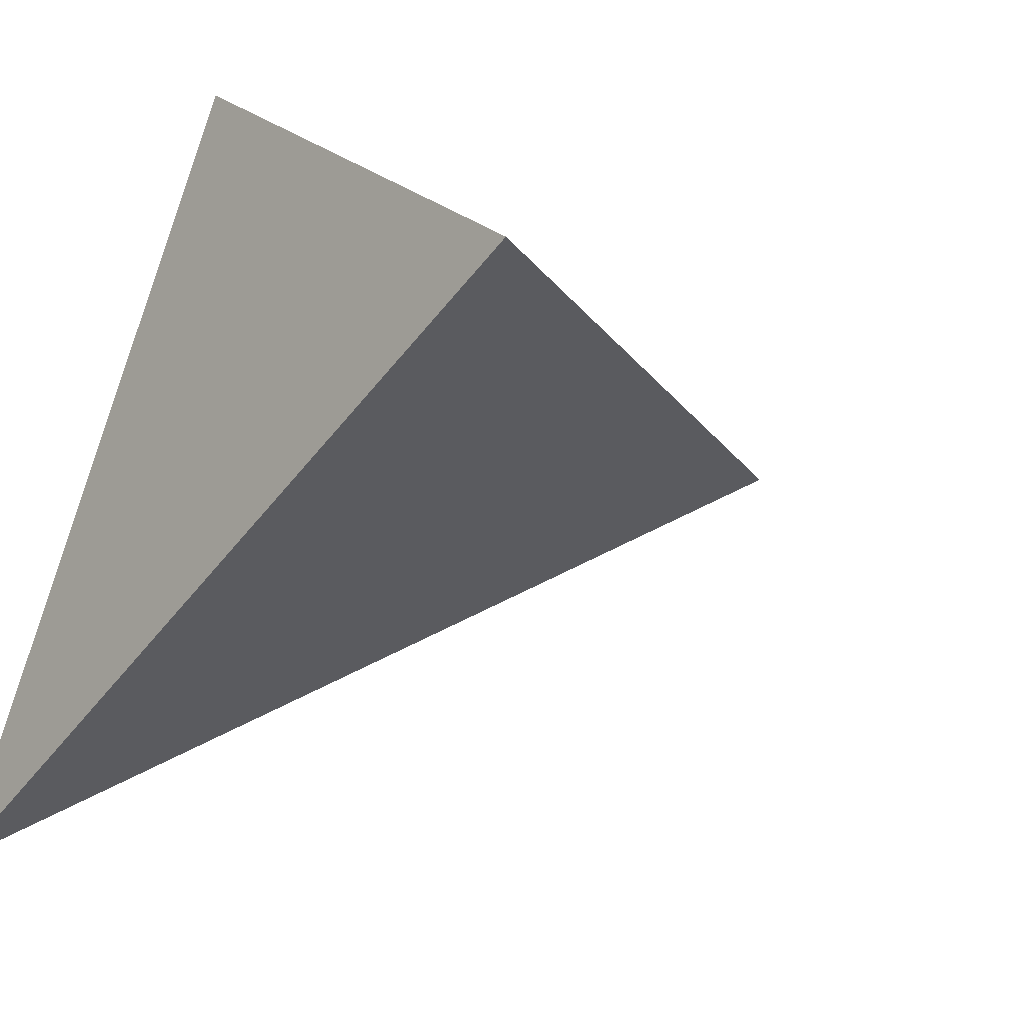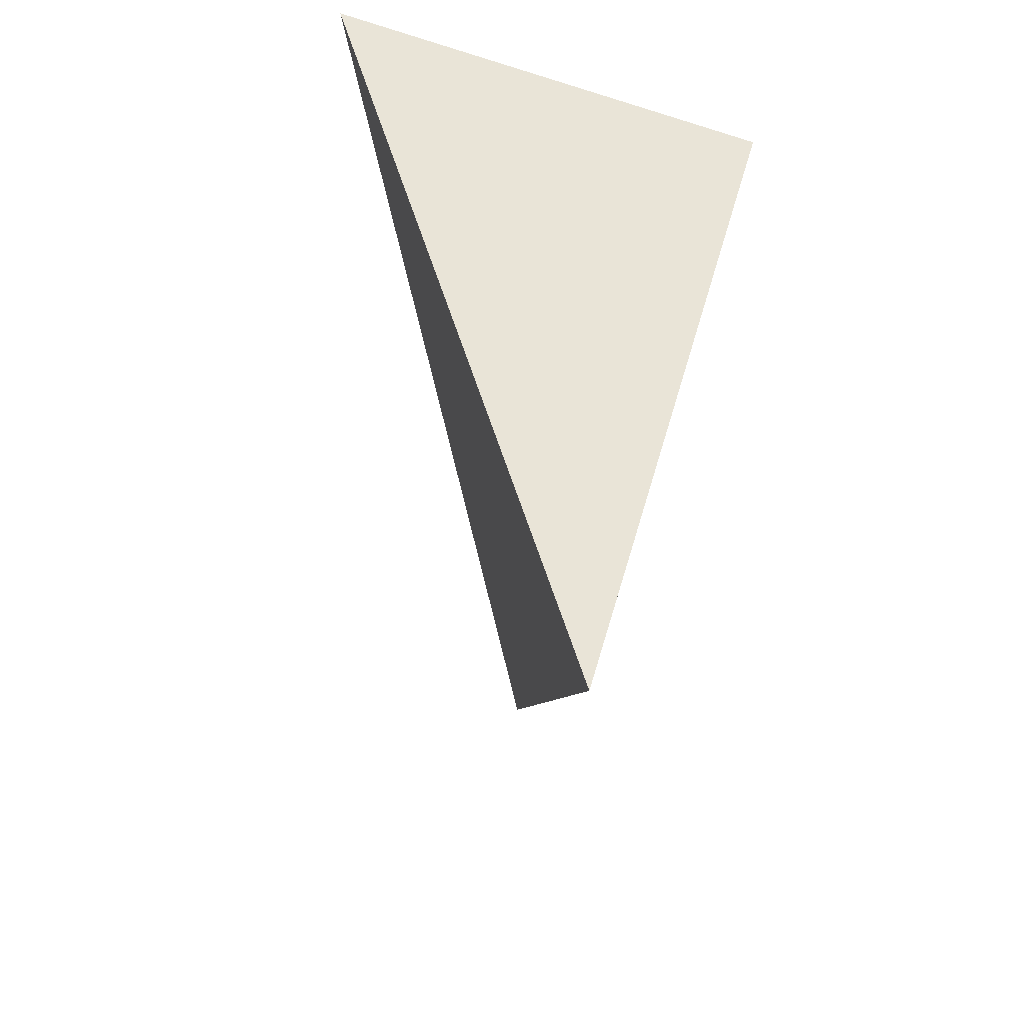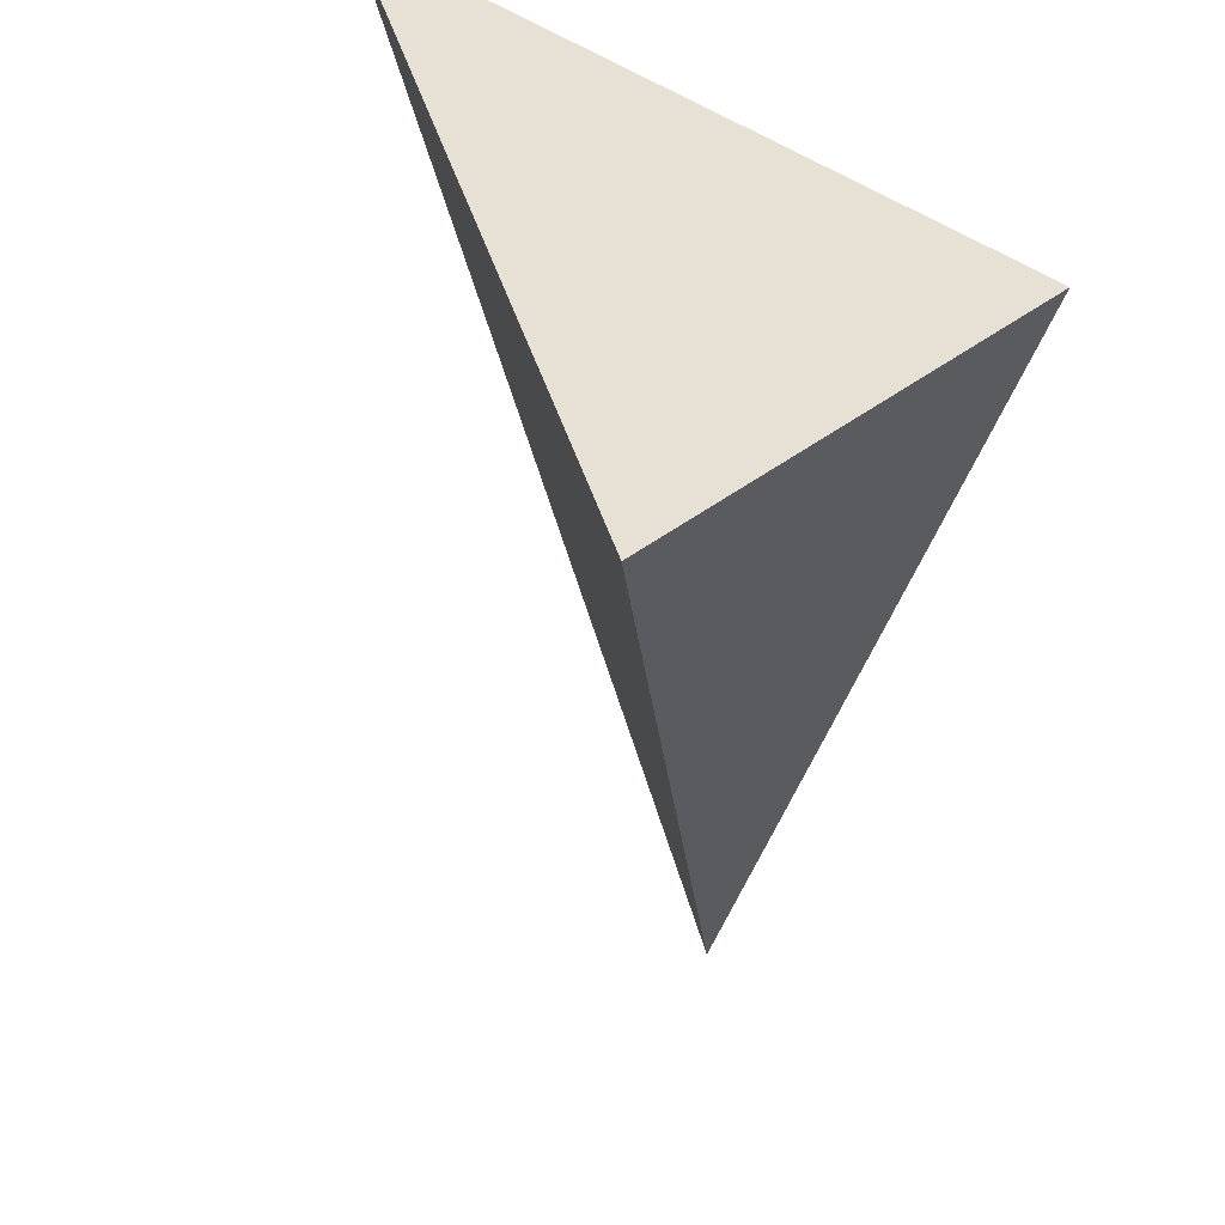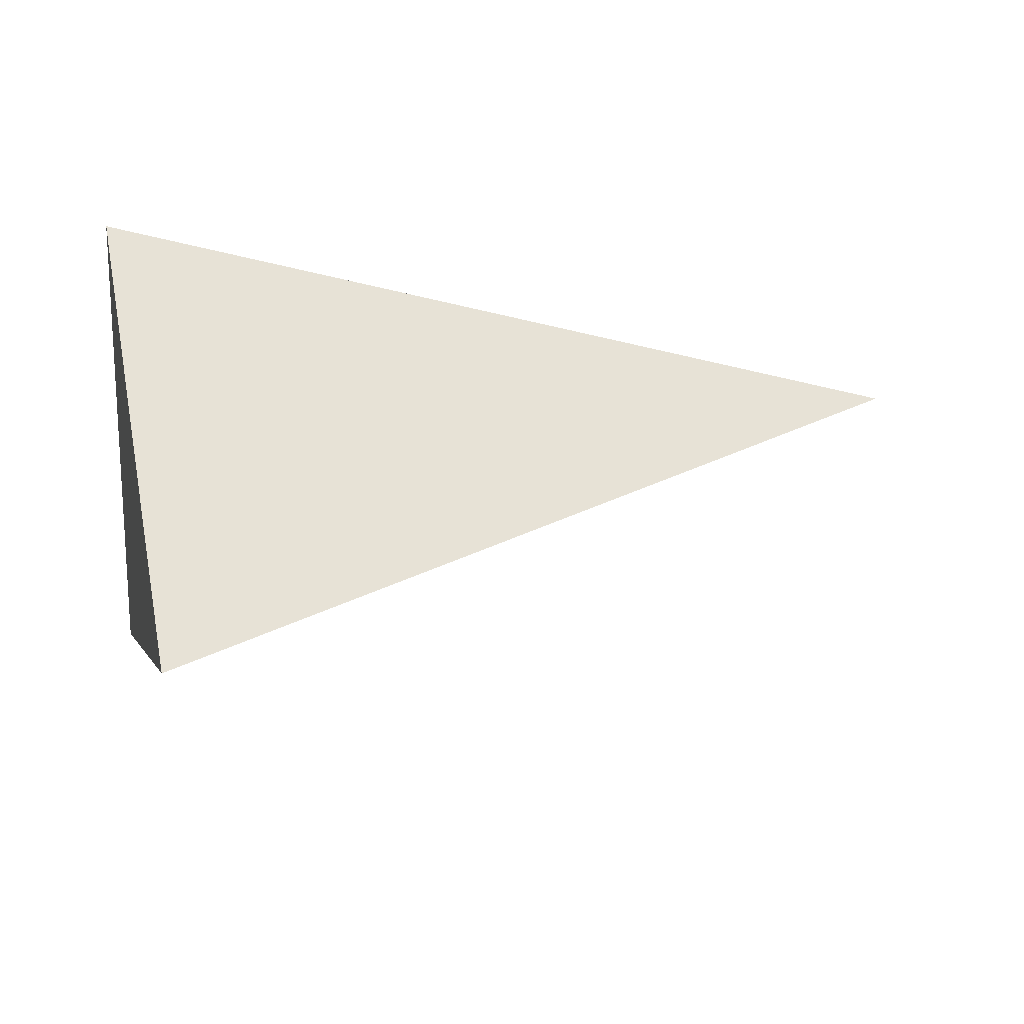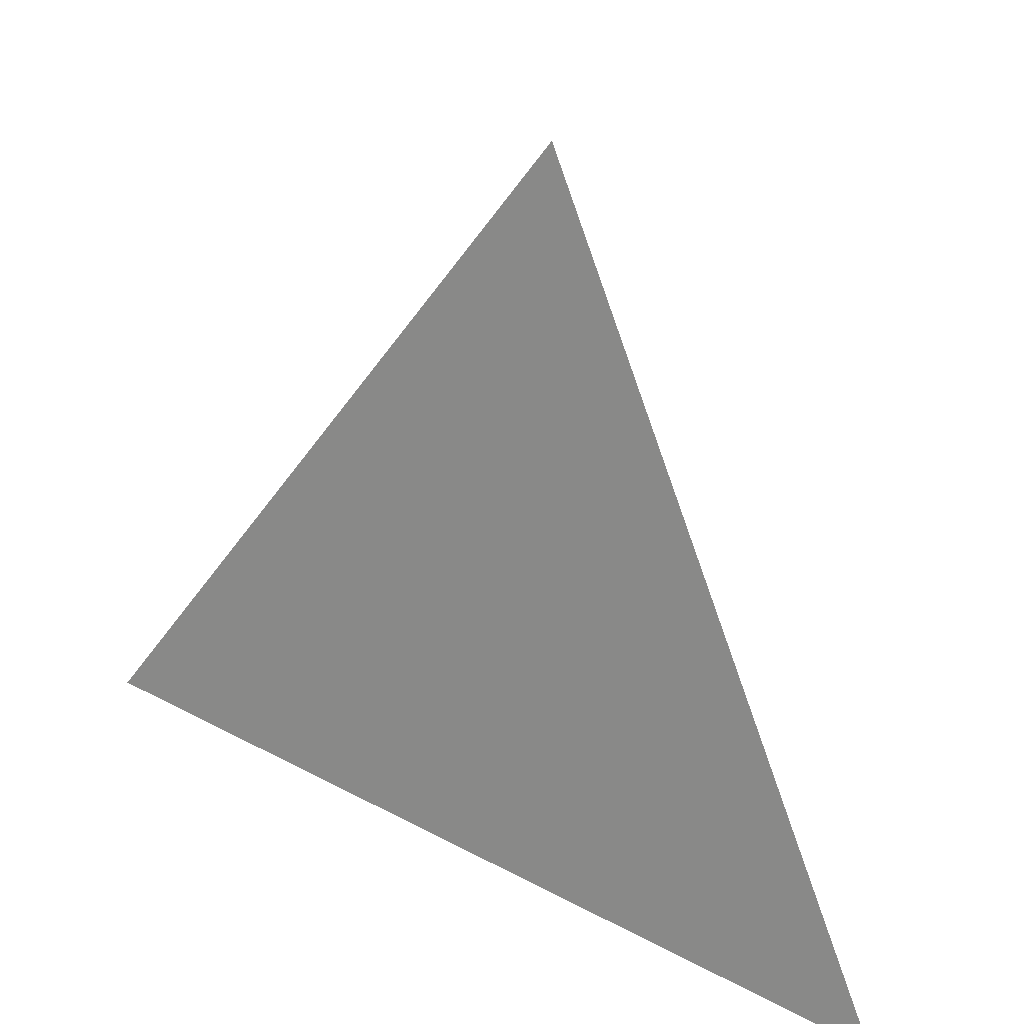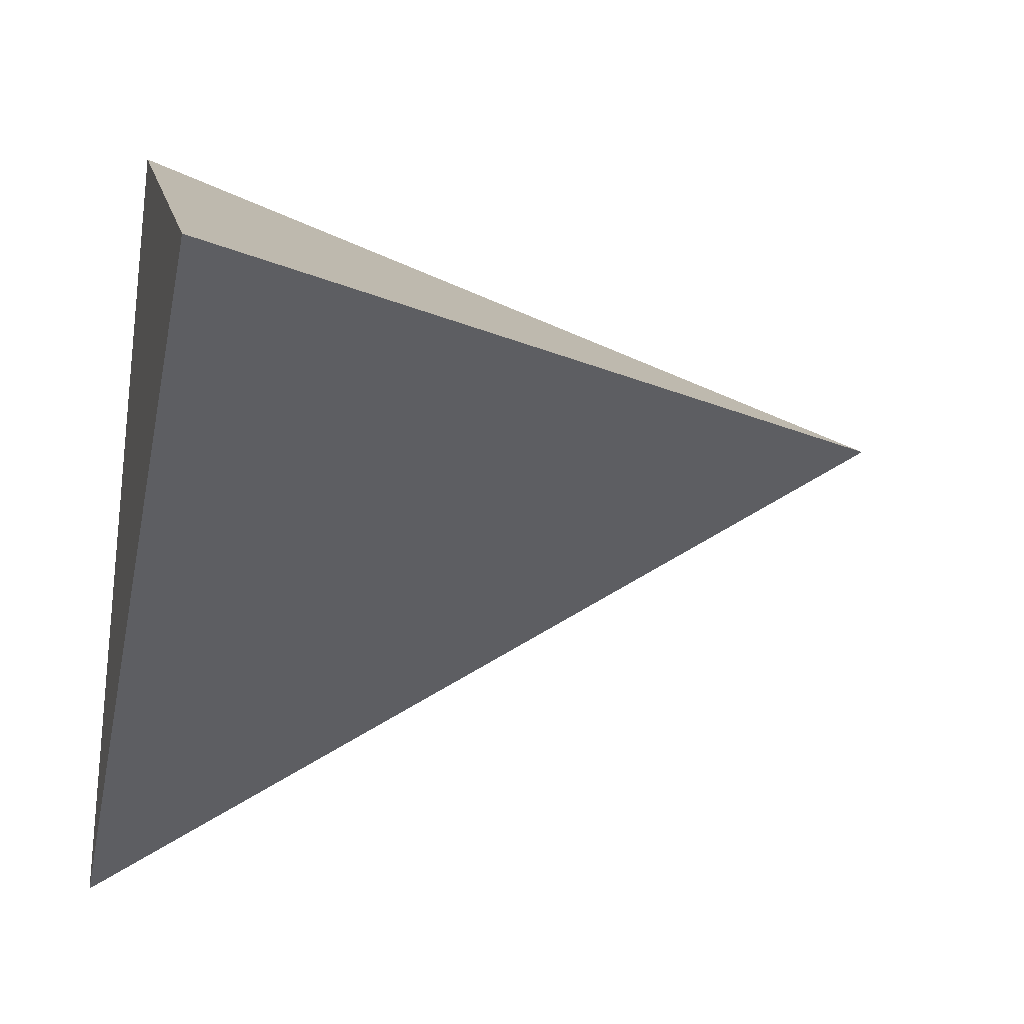
<metadata>
{"format":"obj","ext":"obj","renderer":"f3d","projection":"perspective","resolution":1024,"background":"white","views":[{"elev":-11.3,"azim":47.0,"up":"+Y"},{"elev":-57.7,"azim":131.6,"up":"+Z"},{"elev":39.0,"azim":105.3,"up":"+Z"},{"elev":29.8,"azim":78.1,"up":"+Y"},{"elev":-51.6,"azim":174.3,"up":"+Y"},{"elev":-14.8,"azim":76.6,"up":"+Y"}]}
</metadata>
<code>
v -7.309e-17 0.4965 0.3191
v 0.6723 0.1083 0.3191
v -0.6723 -0.668 0.3191
v -7.309e-17 0.0632 -0.9573
f 1 3 2
f 1 2 4
f 1 4 3
f 3 4 2

</code>
